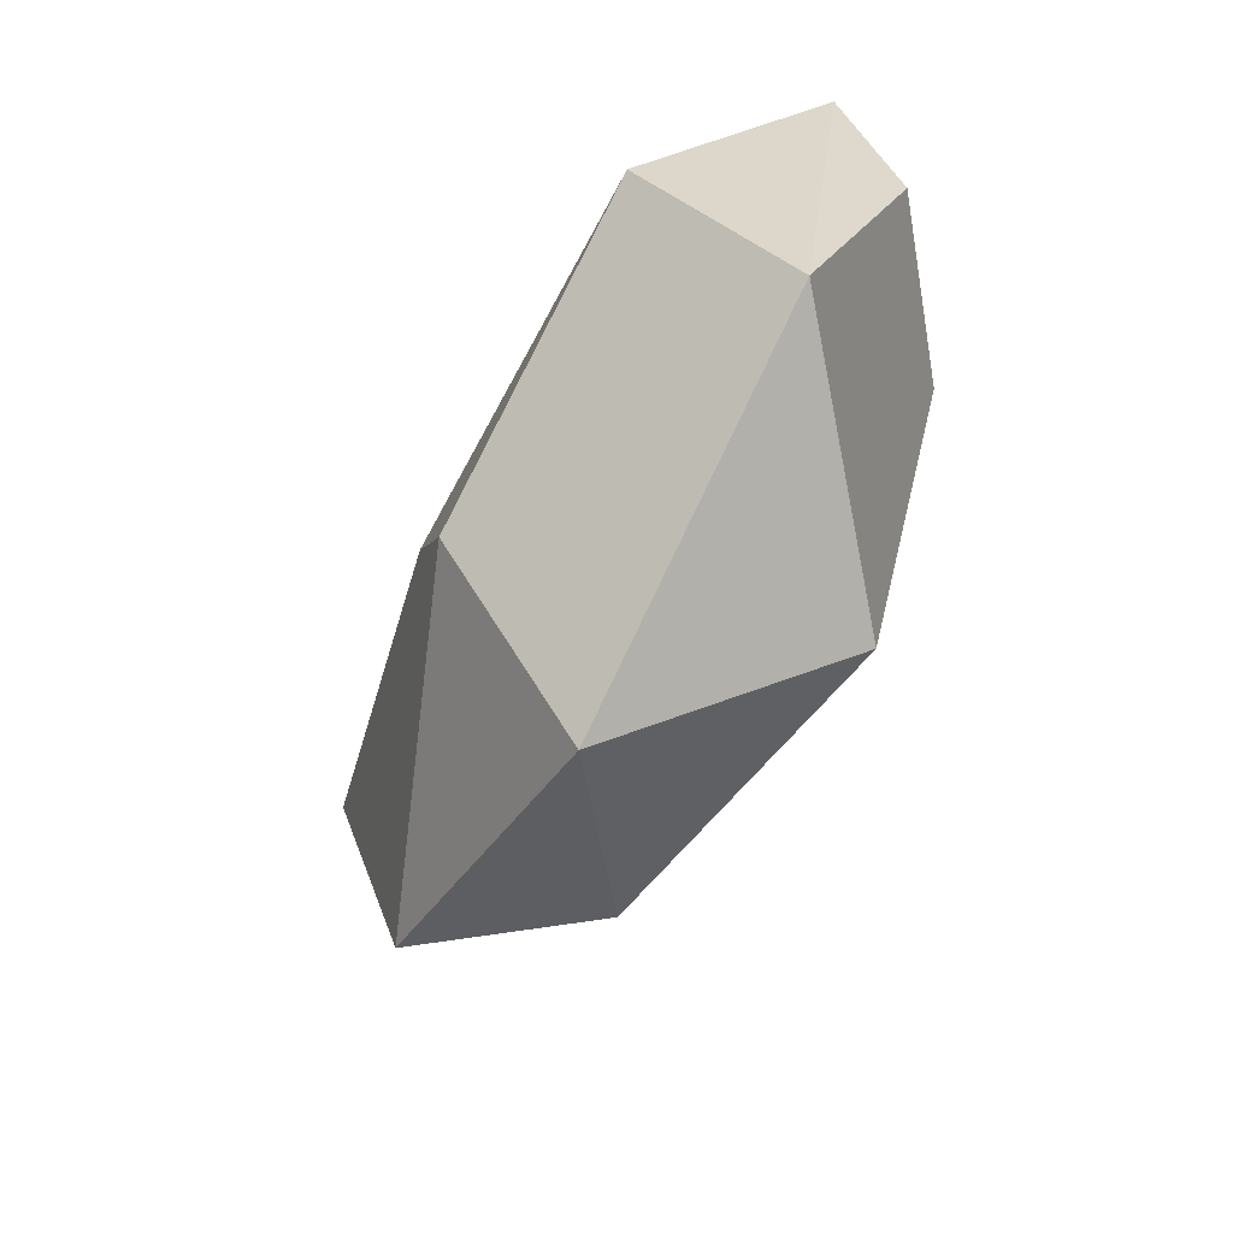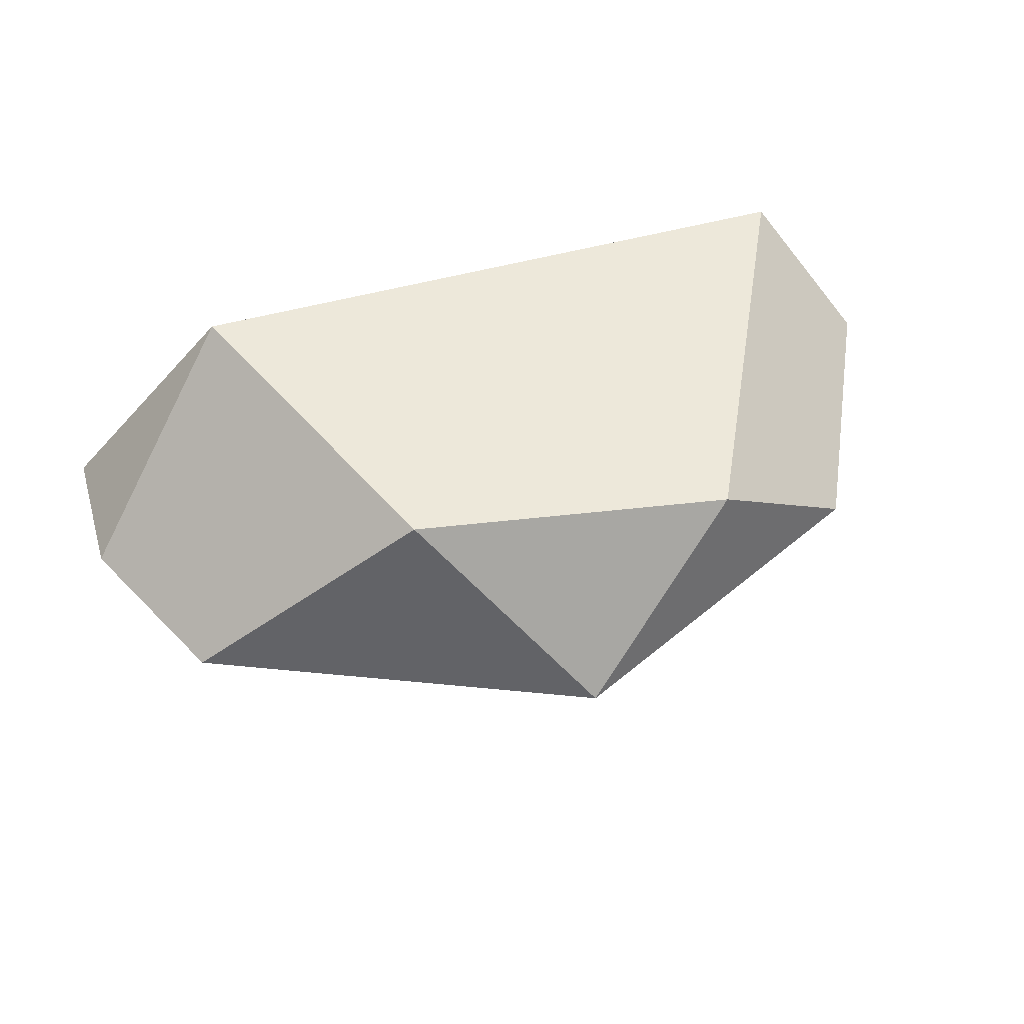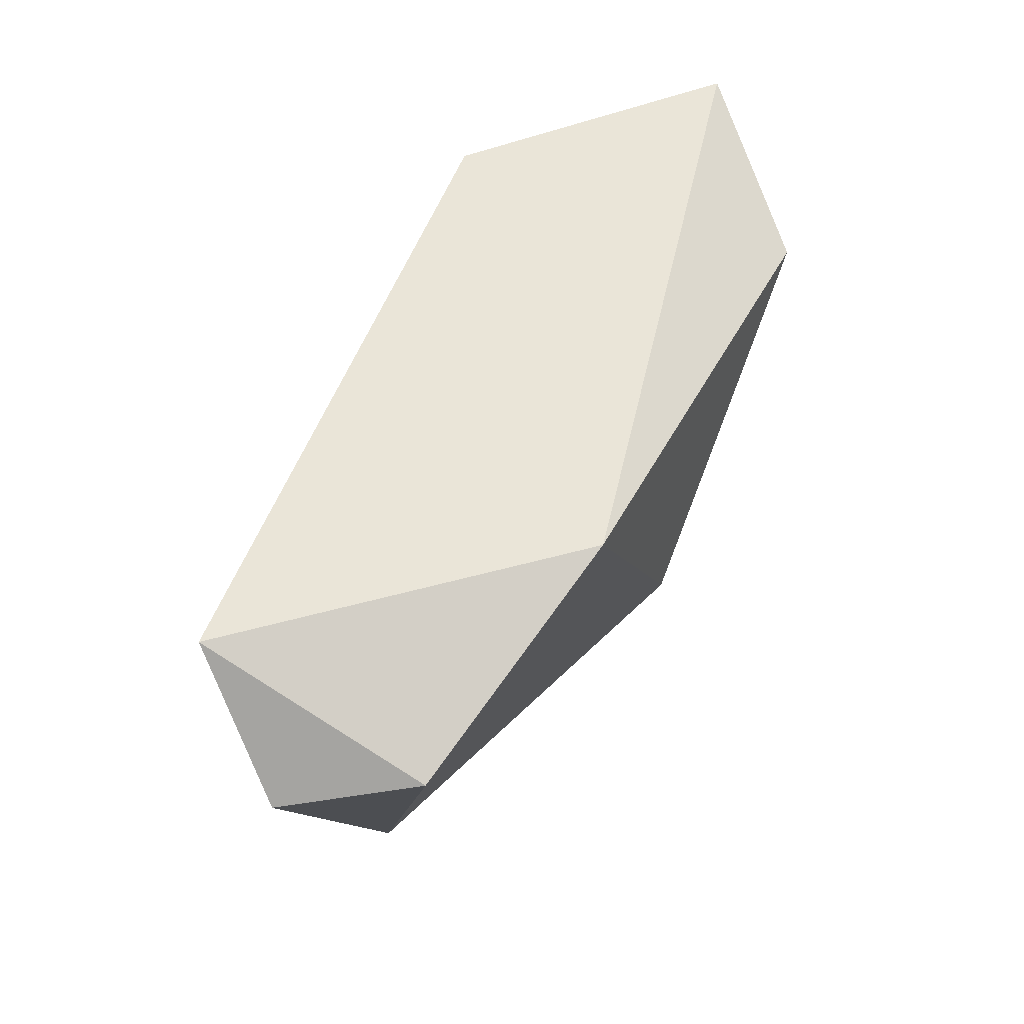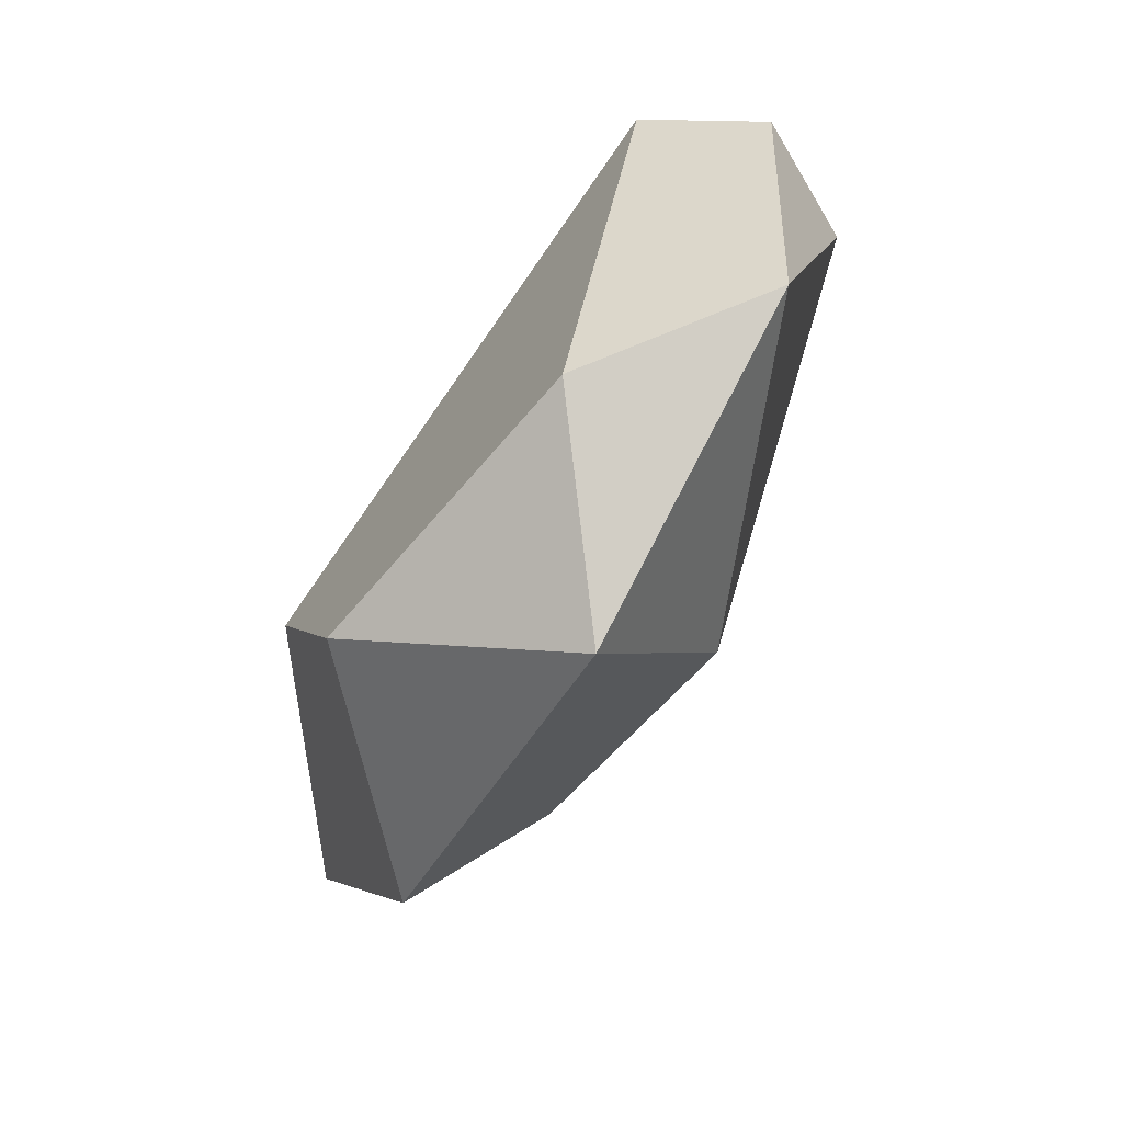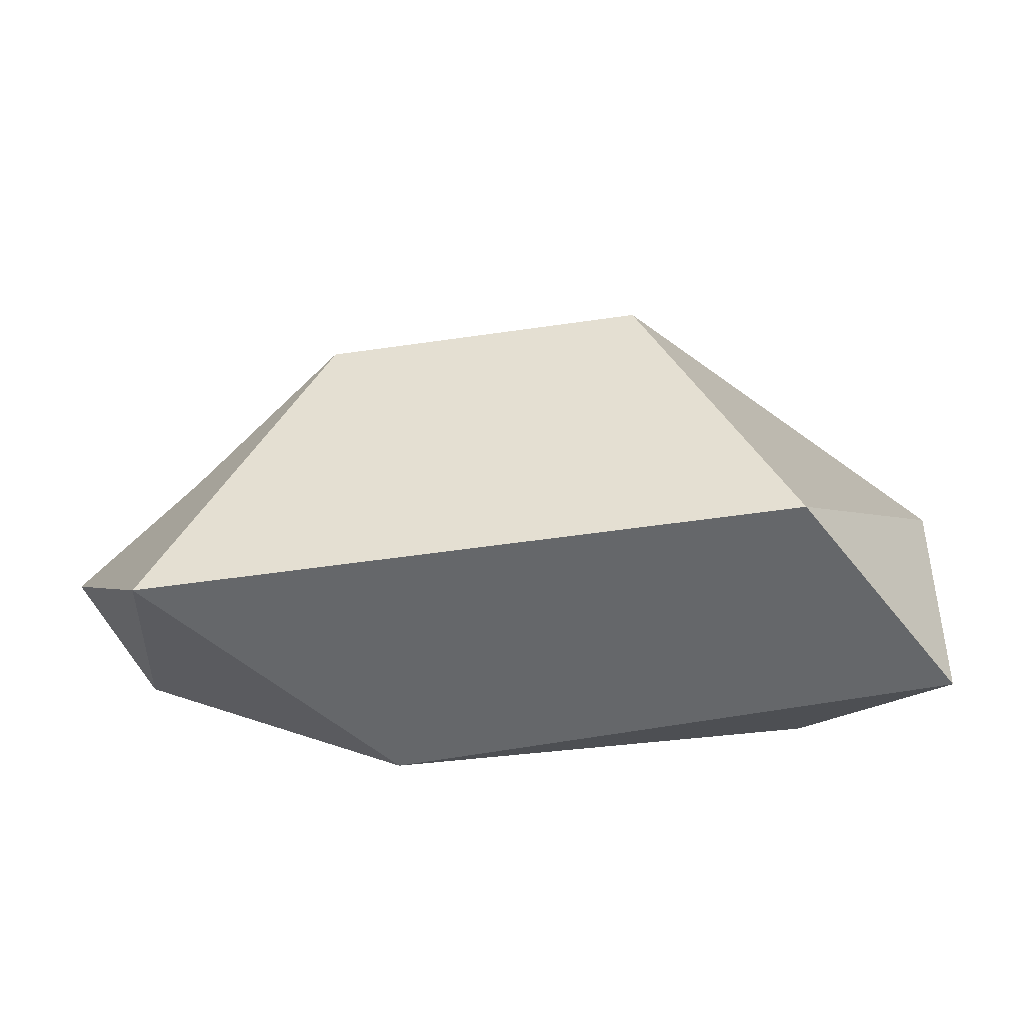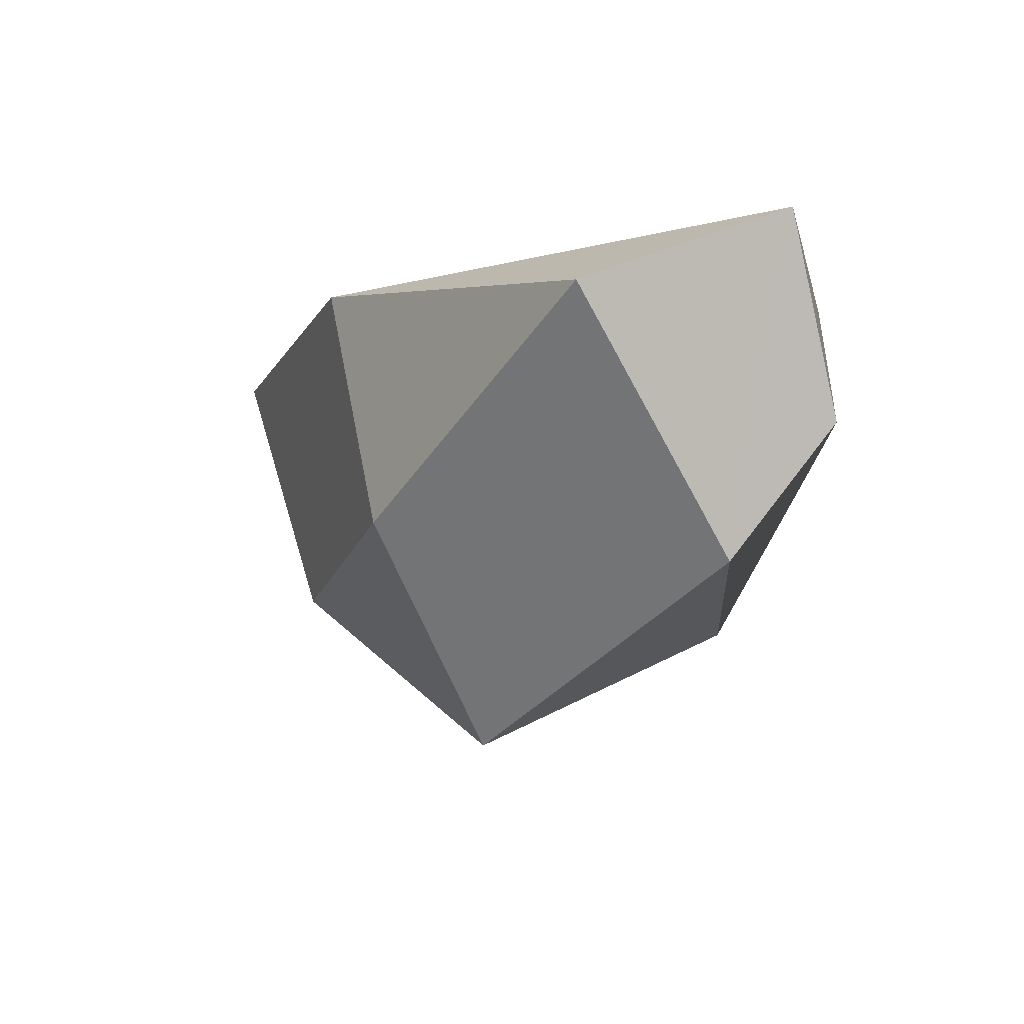
<metadata>
{"format":"obj","ext":"obj","renderer":"f3d","projection":"perspective","resolution":1024,"background":"white","views":[{"elev":-65.9,"azim":-121.2,"up":"+Y"},{"elev":50.2,"azim":-15.8,"up":"+Z"},{"elev":58.8,"azim":113.7,"up":"+Y"},{"elev":-70.0,"azim":58.3,"up":"+Y"},{"elev":42.9,"azim":178.0,"up":"+Z"},{"elev":-6.1,"azim":-128.9,"up":"+Y"}]}
</metadata>
<code>
o FR_foot_joint_constraints_in_FL_foot_joint_reduced.obj
v 0.6074 -0.1682 -0.1439
v 0.04532 -0.8106 -0.04722
v -0.4138 -0.1341 0.2605
v 0.3089 -0.6435 0.1678
v 0.5843 -0.0521 0.2014
v 0.2118 -0.07196 -0.239
v 0.5586 -0.5529 -0.04169
v -0.1953 -0.6324 0.2471
v 0.02484 -0.4651 -0.2806
v -0.5446 -0.5514 -0.07482
v -0.6751 -0.07429 -0.07698
v -0.464 -0.1678 -0.2852
v 0.7042 -0.2175 0.04716
v -0.669 -0.362 0.01097
f 10 2 8
f 10 14 11
f 14 3 11
f 9 12 6
f 9 7 2
f 12 10 11
f 8 4 5 3
f 12 11 6
f 13 1 5
f 2 7 4
f 1 6 5
f 10 12 9 2
f 7 1 13
f 7 13 5 4
f 11 3 5 6
f 14 10 8 3
f 8 2 4
f 9 6 1 7

</code>
